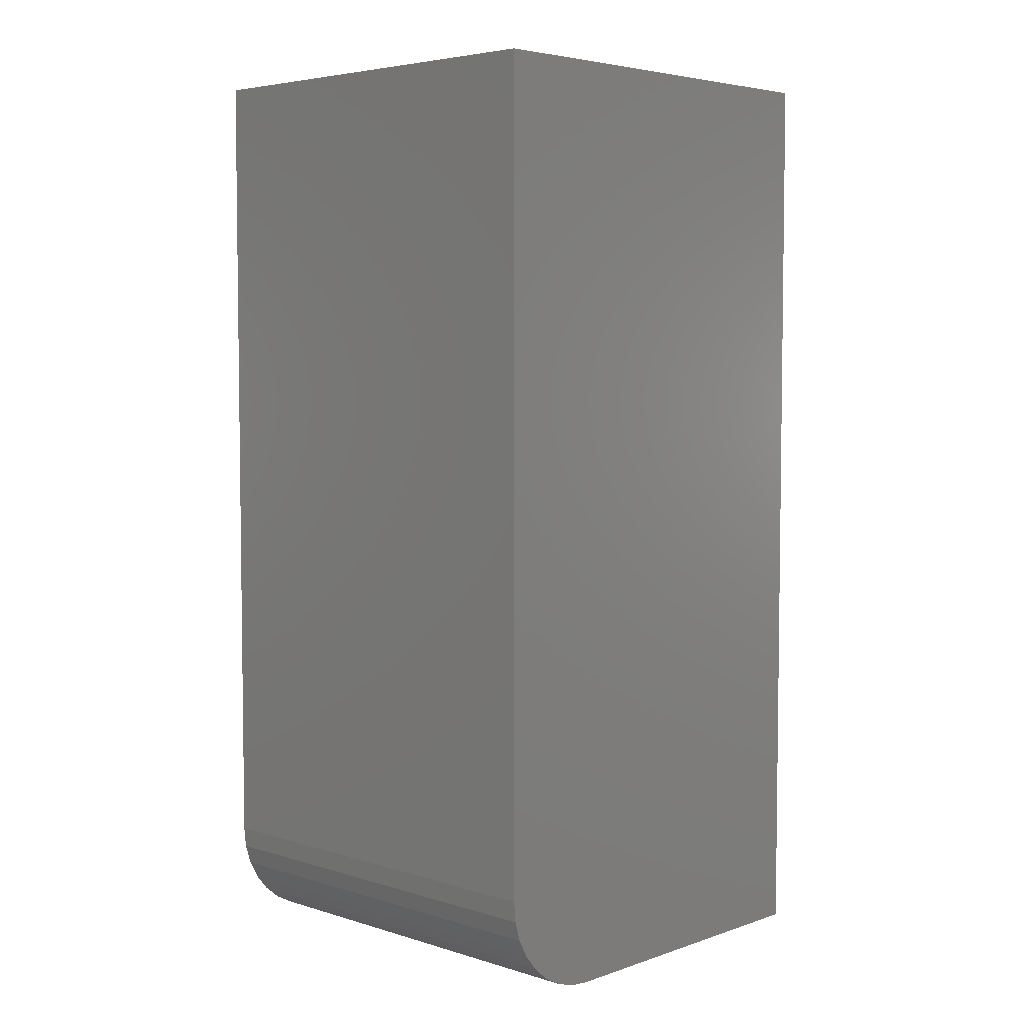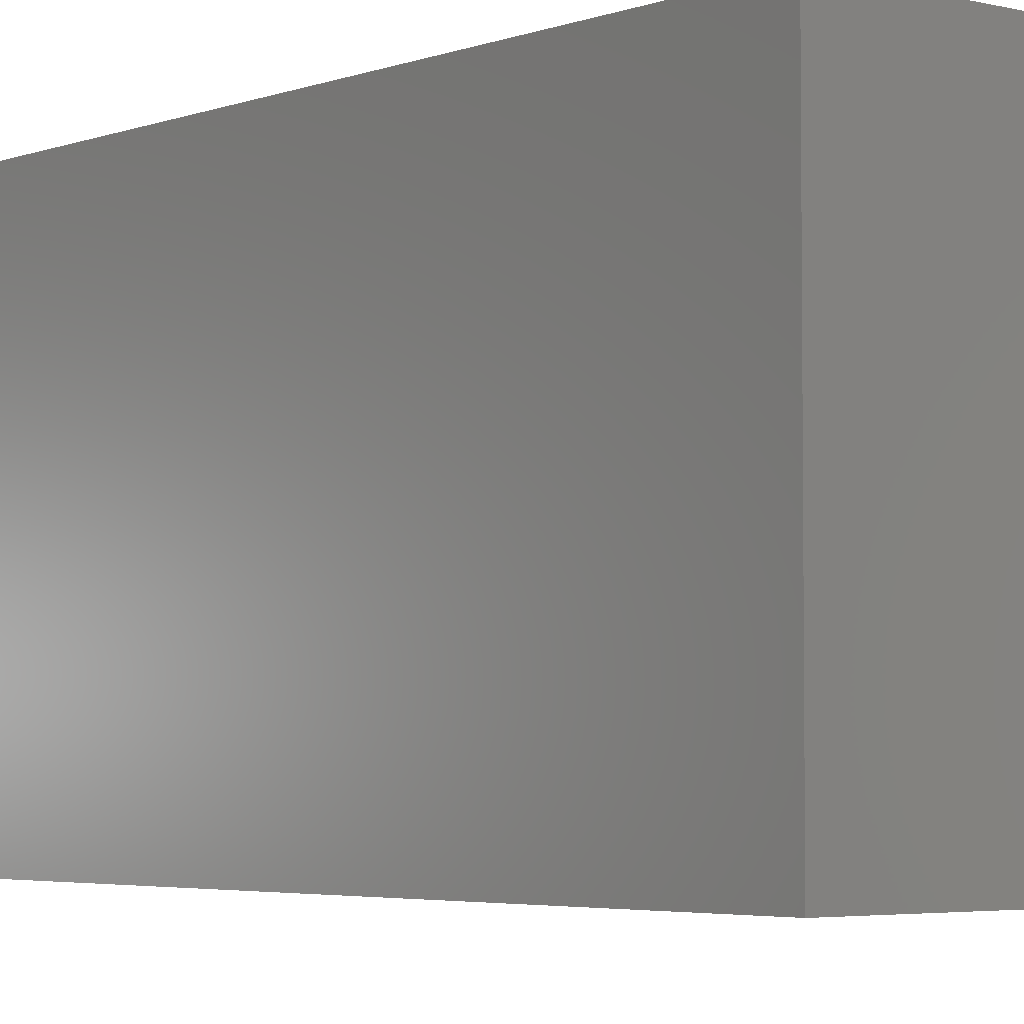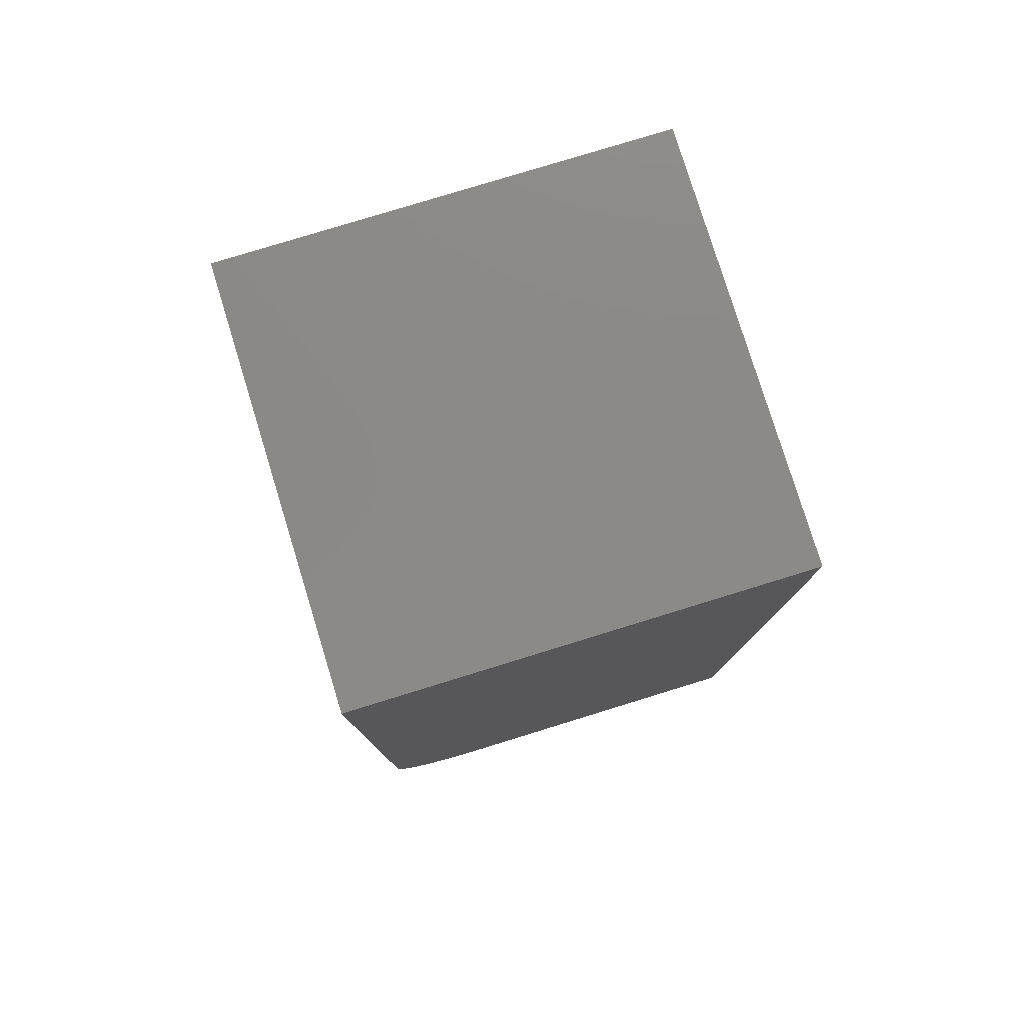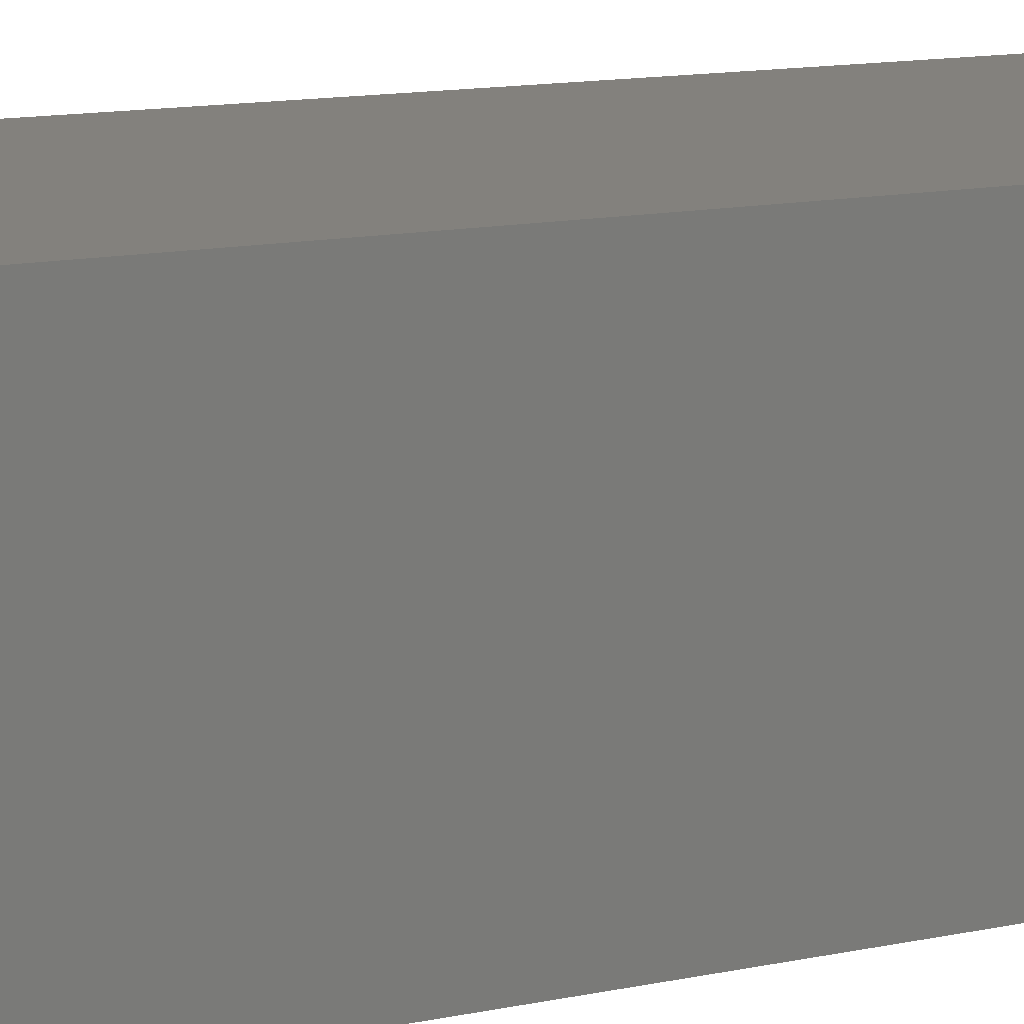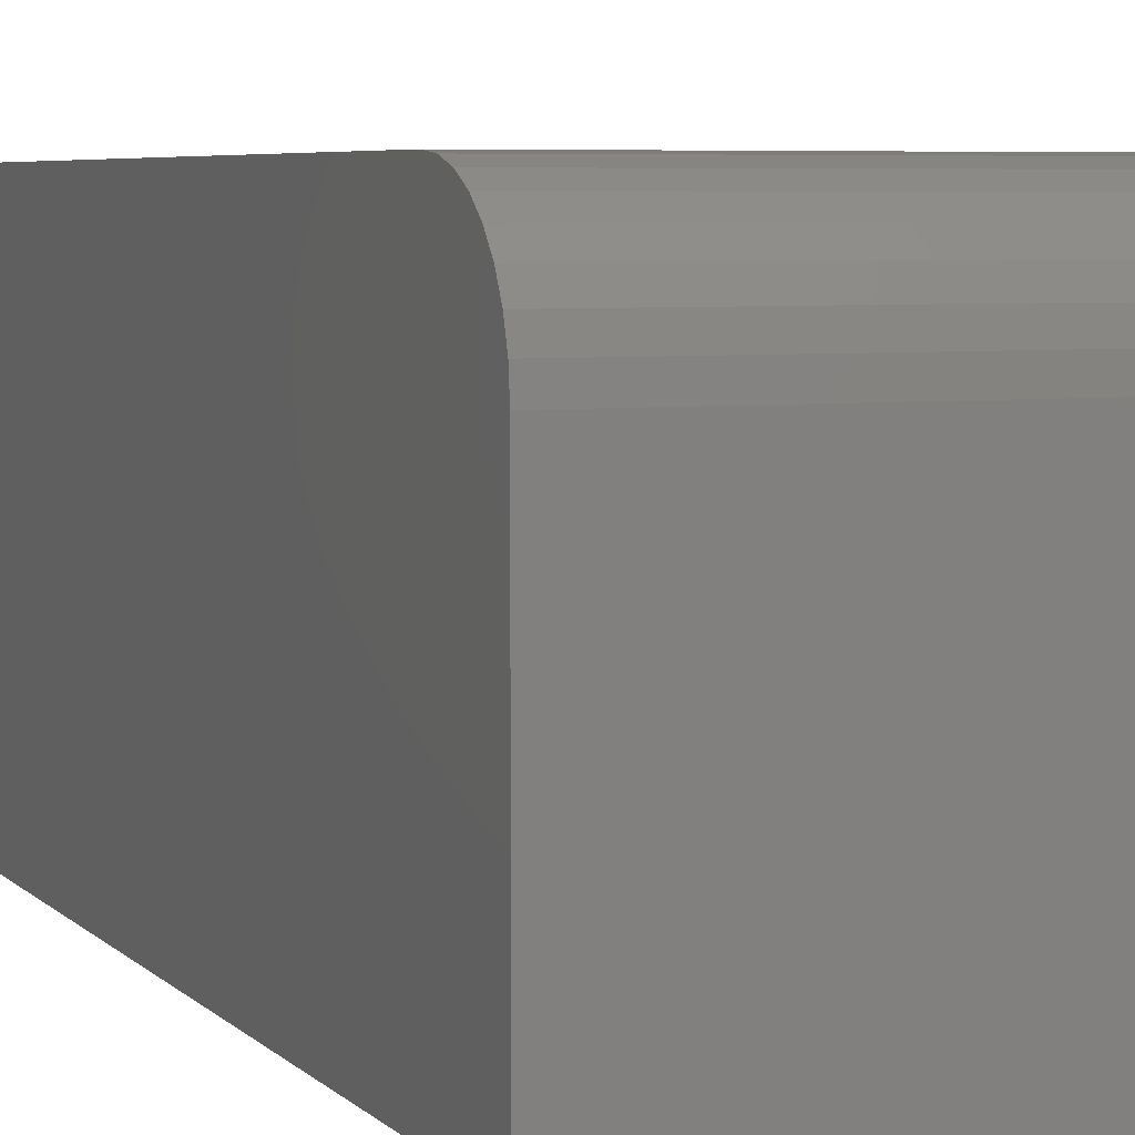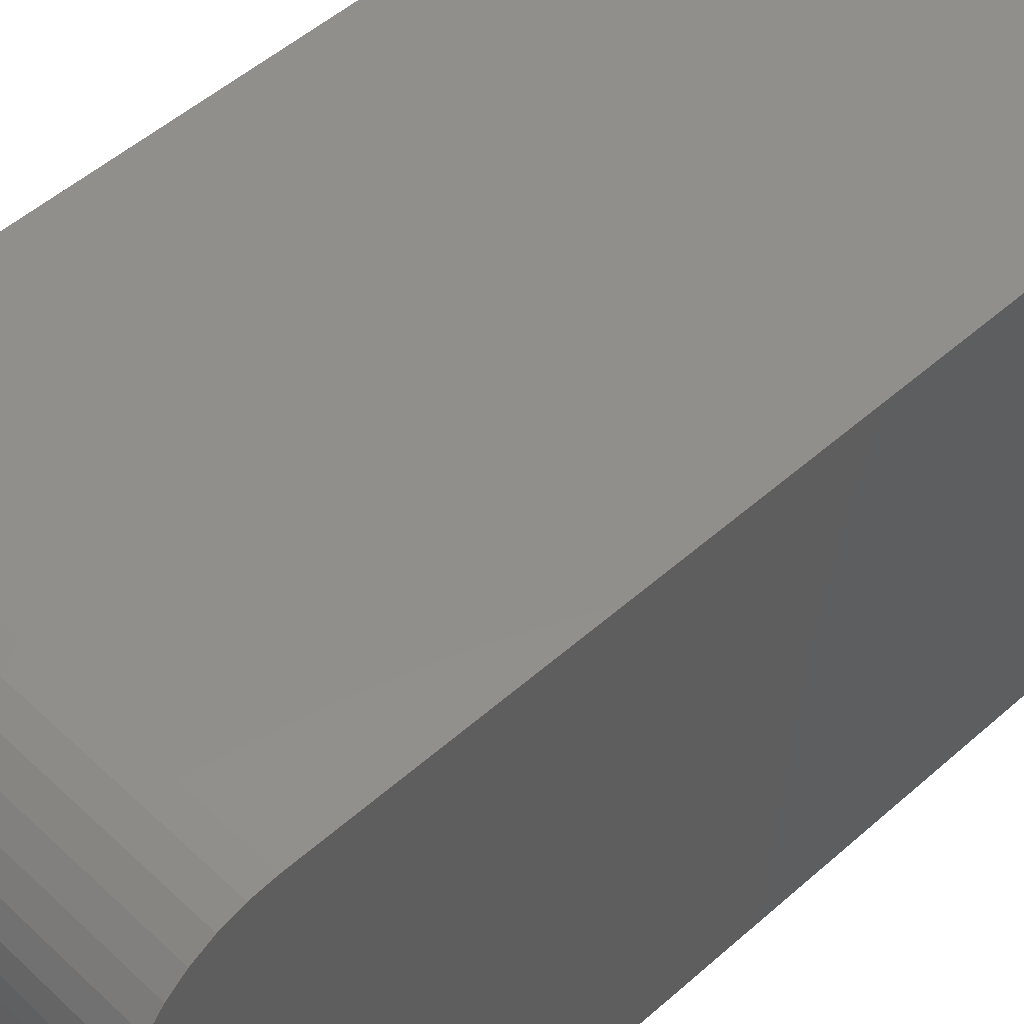
<metadata>
{"format":"stl","ext":"stl","renderer":"f3d","projection":"perspective","resolution":1024,"background":"white","views":[{"elev":4.8,"azim":-136.3,"up":"+Z"},{"elev":-3.9,"azim":-39.5,"up":"+Y"},{"elev":79.1,"azim":-107.1,"up":"+Z"},{"elev":15.7,"azim":-112.1,"up":"+Y"},{"elev":5.3,"azim":158.2,"up":"+Y"},{"elev":50.7,"azim":-134.1,"up":"+Y"}]}
</metadata>
<code>
# stl→obj: 24 verts, 44 faces
v -0.1719 -0.1719 0
v -0.1719 0.09375 0
v 0.1686 -0.1719 0
v 0.1686 0.09375 0
v -0.1719 0.1797 0.08594
v -0.1719 0.178 0.06917
v -0.1719 0.1731 0.05305
v -0.1719 0.1652 0.03819
v -0.1719 0.1545 0.02517
v -0.1719 0.1415 0.01448
v -0.1719 0.1266 0.006542
v -0.1719 0.1105 0.001651
v -0.1719 -0.1719 0.75
v -0.1719 0.1797 0.75
v 0.1686 0.1797 0.08594
v 0.1686 0.1797 0.75
v 0.1686 0.1105 0.001651
v 0.1686 -0.1719 0.75
v 0.1686 0.1266 0.006542
v 0.1686 0.1415 0.01448
v 0.1686 0.1545 0.02517
v 0.1686 0.1652 0.03819
v 0.1686 0.1731 0.05305
v 0.1686 0.178 0.06917
f 1 2 3
f 3 2 4
f 5 6 7
f 5 7 8
f 5 8 9
f 5 9 10
f 5 10 11
f 5 11 12
f 5 12 2
f 5 2 1
f 5 1 13
f 5 13 14
f 15 5 16
f 16 5 14
f 4 17 3
f 15 16 18
f 15 18 3
f 15 3 17
f 15 17 19
f 15 19 20
f 15 20 21
f 15 21 22
f 15 22 23
f 15 23 24
f 4 2 17
f 17 2 12
f 17 12 19
f 19 12 11
f 19 11 20
f 20 11 10
f 20 10 21
f 21 10 9
f 21 9 22
f 22 9 8
f 22 8 23
f 23 8 7
f 23 7 24
f 24 7 6
f 24 6 15
f 15 6 5
f 13 18 14
f 14 18 16
f 1 3 13
f 13 3 18

</code>
